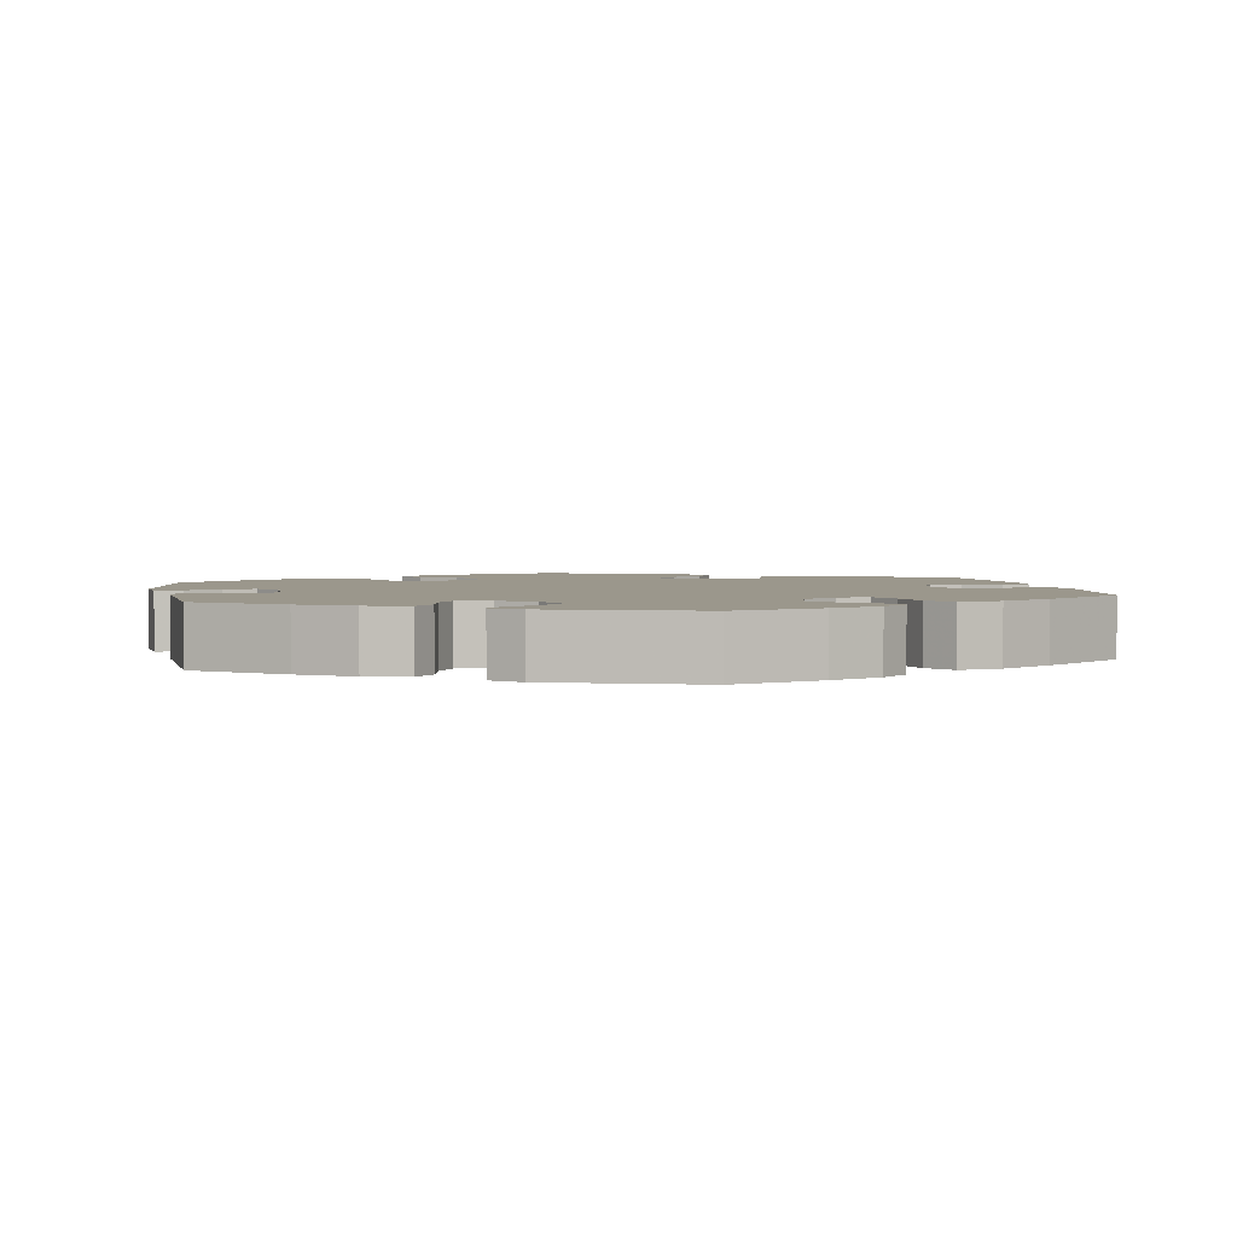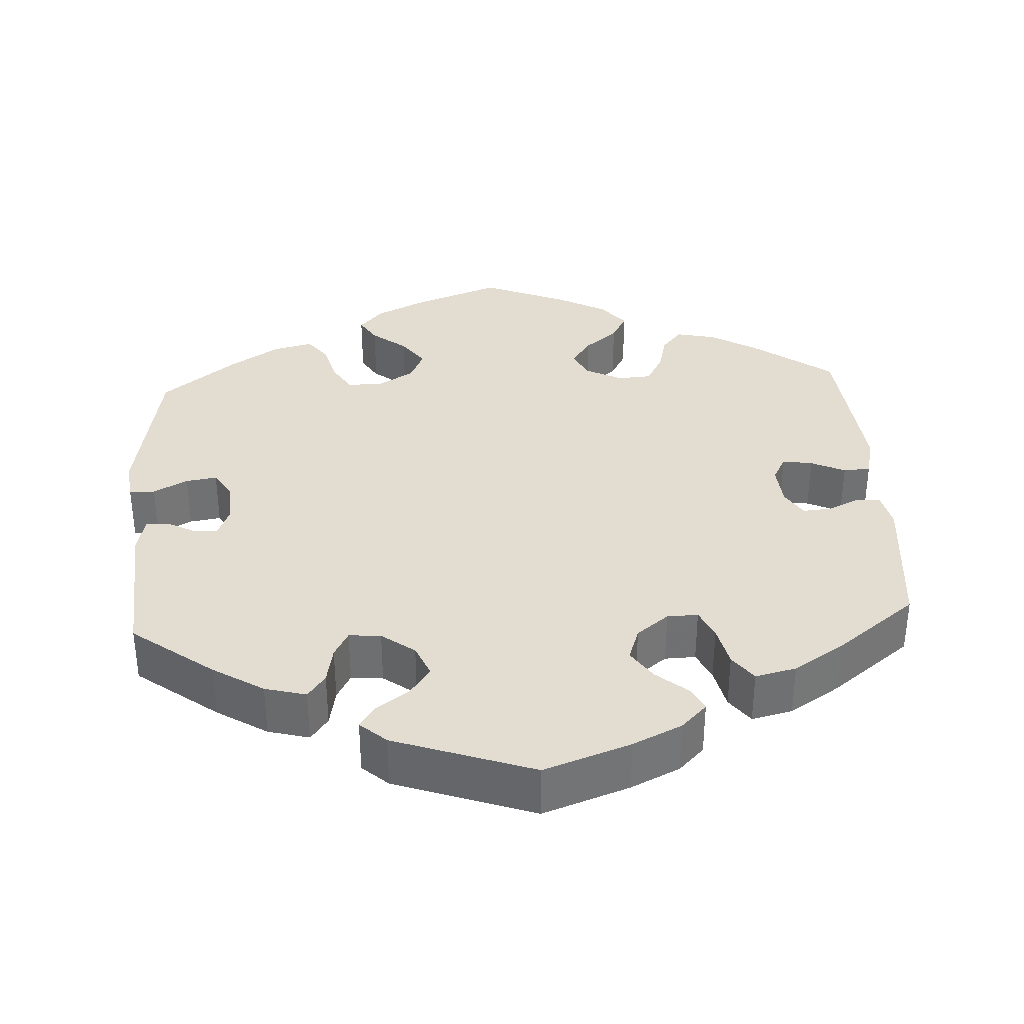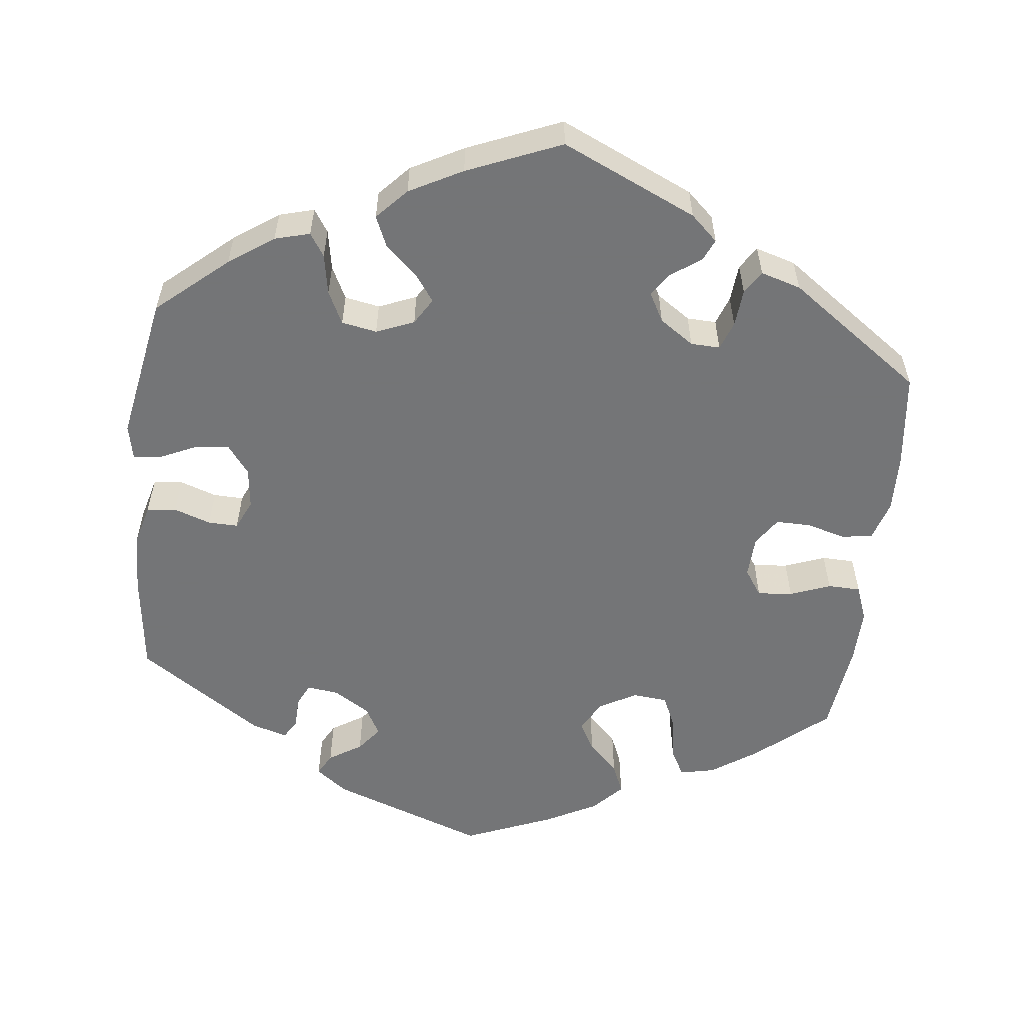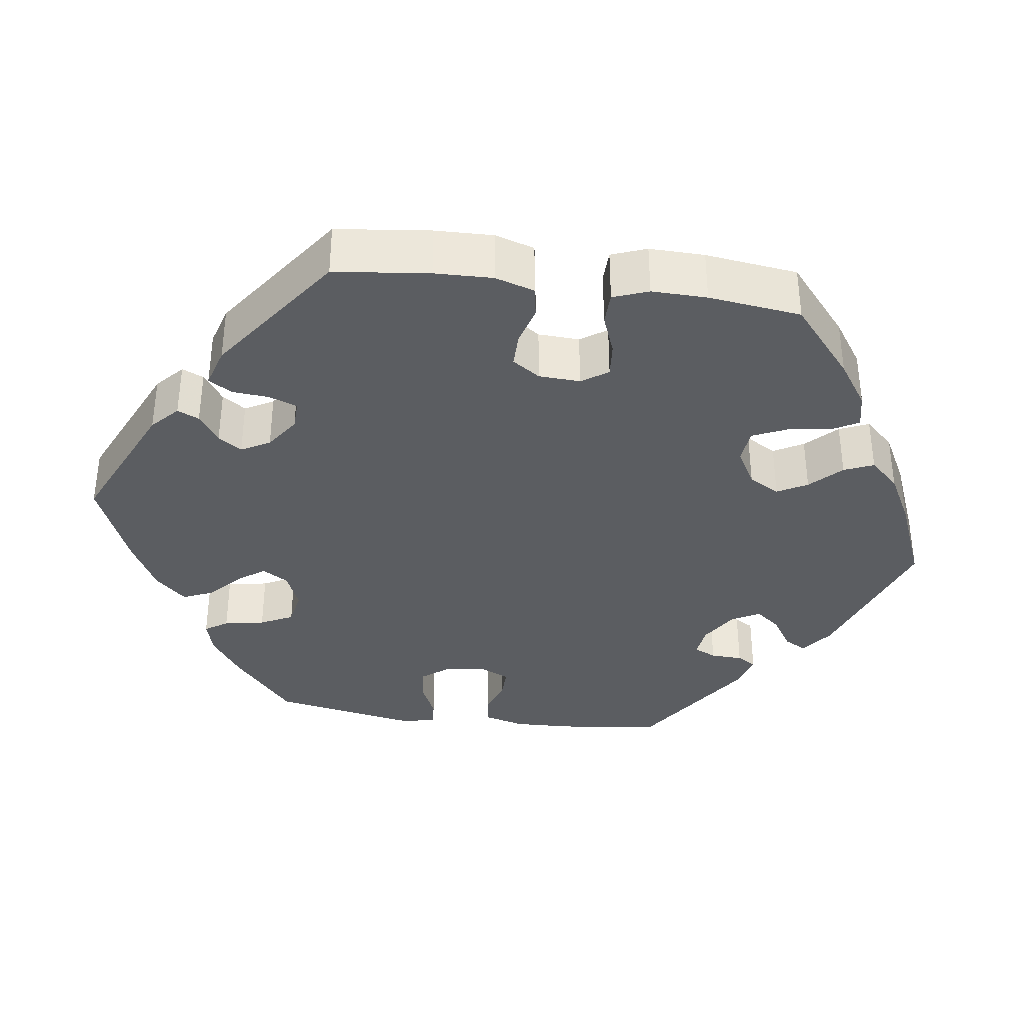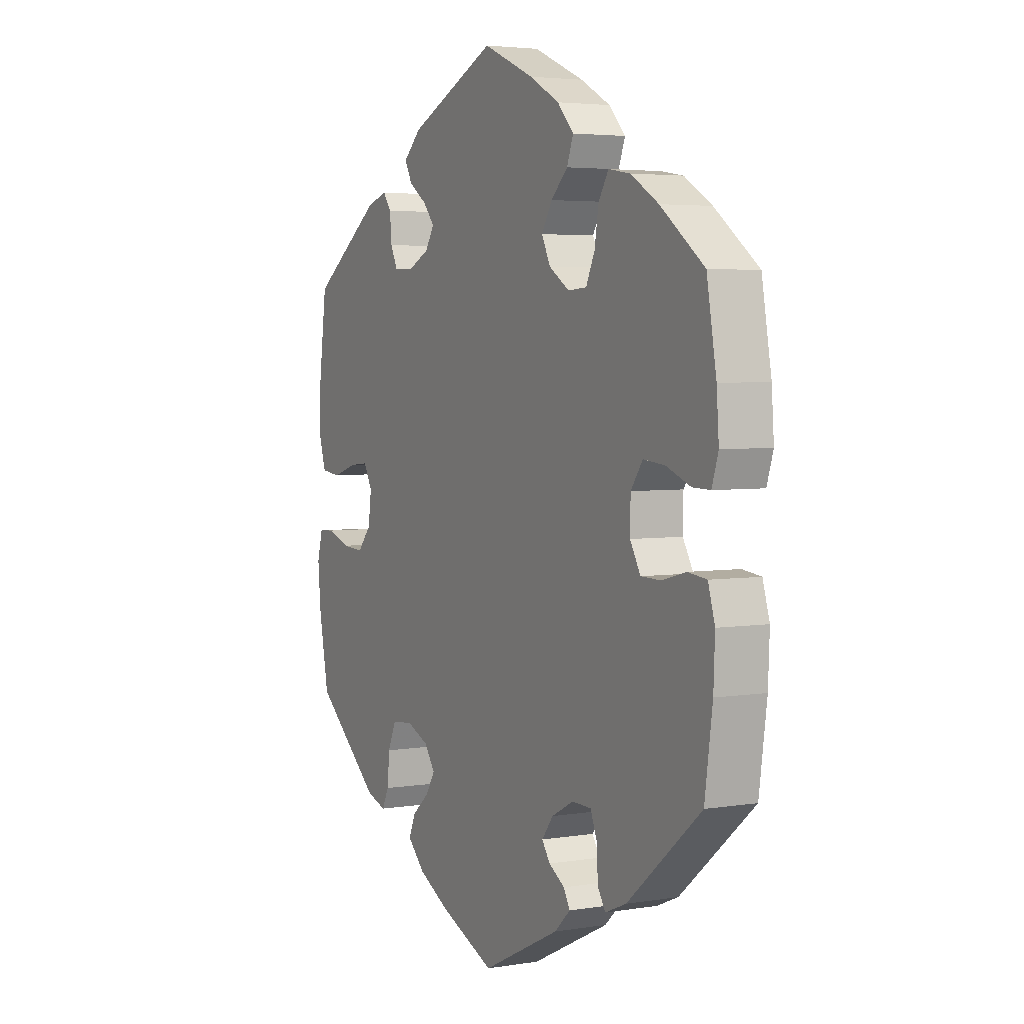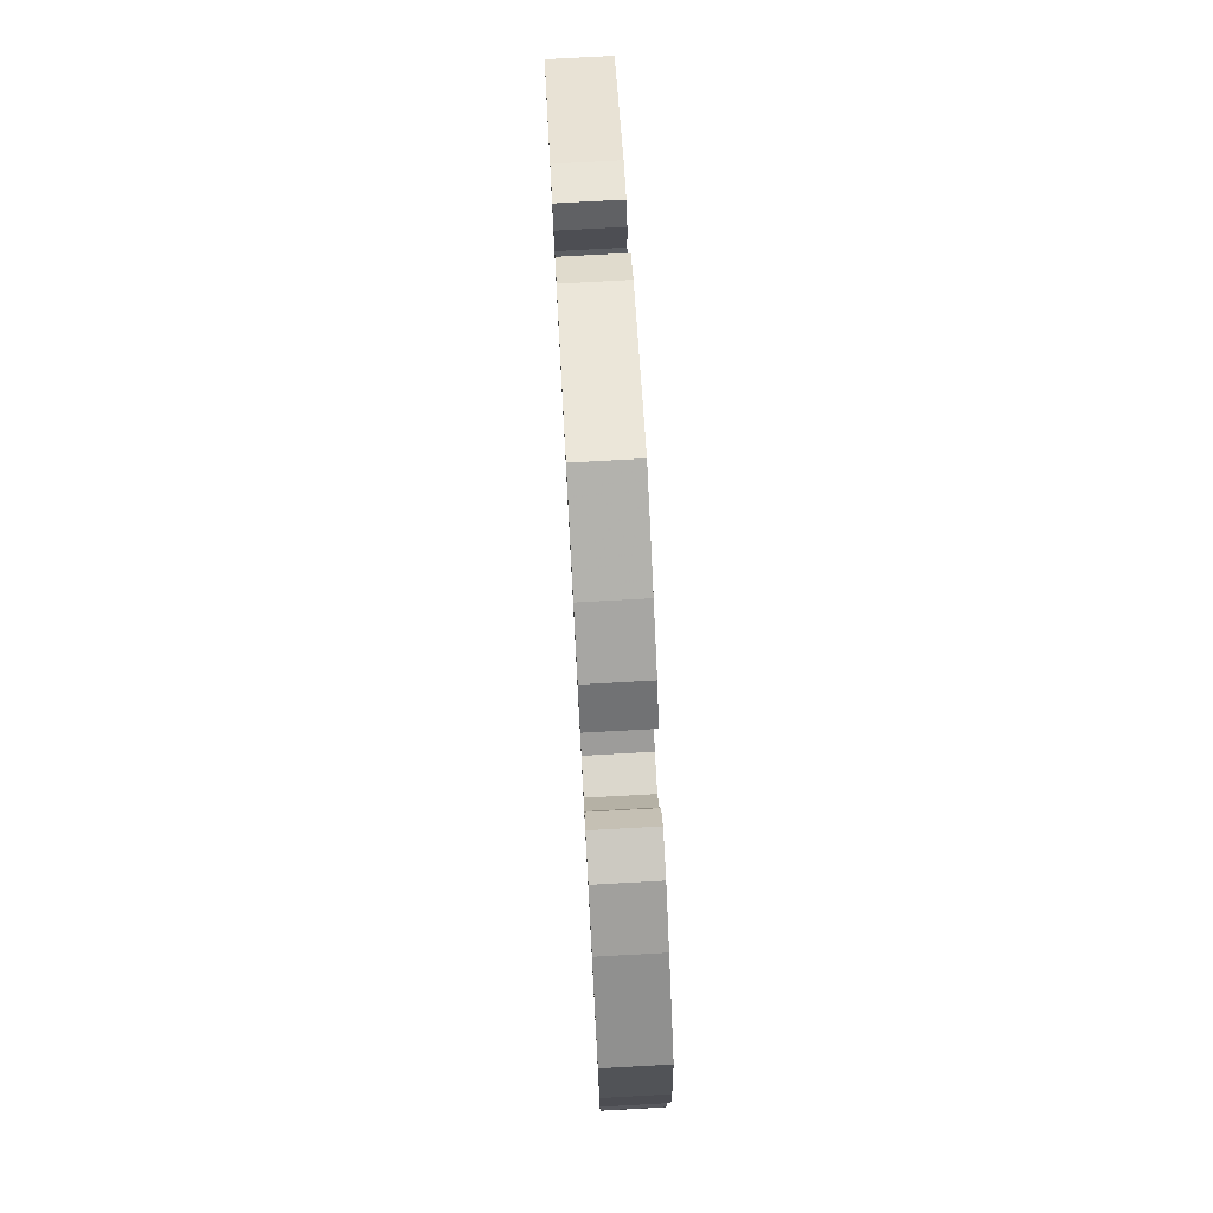
<metadata>
{"format":"obj","ext":"obj","renderer":"f3d","projection":"perspective","resolution":1024,"background":"white","views":[{"elev":2.8,"azim":-130.0,"up":"+Y"},{"elev":35.3,"azim":-123.5,"up":"+Y"},{"elev":-56.4,"azim":-66.5,"up":"+Y"},{"elev":-36.1,"azim":22.2,"up":"+Y"},{"elev":4.0,"azim":61.8,"up":"+Z"},{"elev":77.4,"azim":86.9,"up":"+Z"}]}
</metadata>
<code>
v -0.345 0.07 0.4
v -0.3 0.07 0.414
v -0.282 0.07 0.389
v -0.278 0.07 0.343
v -0.262 0.07 0.31
v -0.22 0.07 0.309
v -0.172 0.07 0.332
v -0.152 0.07 0.364
v -0.177 0.07 0.394
v -0.217 0.07 0.422
v -0.233 0.07 0.453
v -0.194 0.07 0.49
v -0.001 0.07 0.578
v 0.112 0.07 0.529
v 0.178 0.07 0.493
v 0.214 0.07 0.454
v 0.2 0.07 0.416
v 0.163 0.07 0.38
v 0.14 0.07 0.341
v 0.159 0.07 0.302
v 0.204 0.07 0.273
v 0.245 0.07 0.276
v 0.264 0.07 0.317
v 0.273 0.07 0.372
v 0.295 0.07 0.408
v 0.343 0.07 0.4
v 0.404 0.07 0.363
v 0.5 0.07 0.29
v 0.521 0.07 0.17
v 0.526 0.07 0.1
v 0.512 0.07 0.056
v 0.473 0.07 0.057
v 0.42 0.07 0.078
v 0.372 0.07 0.083
v 0.346 0.07 0.046
v 0.345 0.07 -0.008
v 0.368 0.07 -0.048
v 0.412 0.07 -0.049
v 0.465 0.07 -0.035
v 0.506 0.07 -0.04
v 0.521 0.07 -0.09
v 0.518 0.07 -0.165
v 0.501 0.07 -0.288
v 0.339 0.07 -0.425
v 0.292 0.07 -0.445
v 0.275 0.07 -0.417
v 0.273 0.07 -0.367
v 0.258 0.07 -0.329
v 0.216 0.07 -0.328
v 0.167 0.07 -0.354
v 0.142 0.07 -0.387
v 0.16 0.07 -0.413
v 0.195 0.07 -0.435
v 0.209 0.07 -0.46
v 0.174 0.07 -0.493
v 0.001 0.07 -0.578
v -0.12 0.07 -0.527
v -0.188 0.07 -0.491
v -0.227 0.07 -0.452
v -0.212 0.07 -0.417
v -0.174 0.07 -0.384
v -0.154 0.07 -0.351
v -0.178 0.07 -0.317
v -0.227 0.07 -0.296
v -0.273 0.07 -0.302
v -0.291 0.07 -0.343
v -0.296 0.07 -0.396
v -0.311 0.07 -0.427
v -0.354 0.07 -0.413
v -0.5 0.07 -0.289
v -0.522 0.07 -0.172
v -0.528 0.07 -0.102
v -0.516 0.07 -0.057
v -0.481 0.07 -0.055
v -0.431 0.07 -0.073
v -0.384 0.07 -0.076
v -0.354 0.07 -0.041
v -0.347 0.07 0.011
v -0.366 0.07 0.046
v -0.408 0.07 0.042
v -0.461 0.07 0.025
v -0.504 0.07 0.03
v -0.52 0.07 0.082
v -0.517 0.07 0.159
v -0.5 0.07 0.289
v -0.345 0 0.4
v -0.3 0 0.414
v -0.282 0 0.389
v -0.278 0 0.343
v -0.262 0 0.31
v -0.22 0 0.309
v -0.172 0 0.332
v -0.152 0 0.364
v -0.177 0 0.394
v -0.217 0 0.422
v -0.233 0 0.453
v -0.194 0 0.49
v -0.001 0 0.578
v 0.112 0 0.529
v 0.178 0 0.493
v 0.214 0 0.454
v 0.2 0 0.416
v 0.163 0 0.38
v 0.14 0 0.341
v 0.159 0 0.302
v 0.204 0 0.273
v 0.245 0 0.276
v 0.264 0 0.317
v 0.273 0 0.372
v 0.295 0 0.408
v 0.343 0 0.4
v 0.404 0 0.363
v 0.5 0 0.29
v 0.521 0 0.17
v 0.526 0 0.1
v 0.512 0 0.056
v 0.473 0 0.057
v 0.42 0 0.078
v 0.372 0 0.083
v 0.346 0 0.046
v 0.345 0 -0.008
v 0.368 0 -0.048
v 0.412 0 -0.049
v 0.465 0 -0.035
v 0.506 0 -0.04
v 0.521 0 -0.09
v 0.518 0 -0.165
v 0.501 0 -0.288
v 0.339 0 -0.425
v 0.292 0 -0.445
v 0.275 0 -0.417
v 0.273 0 -0.367
v 0.258 0 -0.329
v 0.216 0 -0.328
v 0.167 0 -0.354
v 0.142 0 -0.387
v 0.16 0 -0.413
v 0.195 0 -0.435
v 0.209 0 -0.46
v 0.174 0 -0.493
v 0.001 0 -0.578
v -0.12 0 -0.527
v -0.188 0 -0.491
v -0.227 0 -0.452
v -0.212 0 -0.417
v -0.174 0 -0.384
v -0.154 0 -0.351
v -0.178 0 -0.317
v -0.227 0 -0.296
v -0.273 0 -0.302
v -0.291 0 -0.343
v -0.296 0 -0.396
v -0.311 0 -0.427
v -0.354 0 -0.413
v -0.5 0 -0.289
v -0.522 0 -0.172
v -0.528 0 -0.102
v -0.516 0 -0.057
v -0.481 0 -0.055
v -0.431 0 -0.073
v -0.384 0 -0.076
v -0.354 0 -0.041
v -0.347 0 0.011
v -0.366 0 0.046
v -0.408 0 0.042
v -0.461 0 0.025
v -0.504 0 0.03
v -0.52 0 0.082
v -0.517 0 0.159
v -0.5 0 0.289
f 80 81 82 83
f 79 80 83 84
f 72 73 74 75
f 72 75 76
f 71 72 76
f 70 71 76
f 69 70 76 77
f 66 67 68 69
f 65 66 69 77
f 58 59 60 61
f 58 61 62
f 57 58 62
f 56 57 62
f 55 56 62
f 52 53 54 55
f 51 52 55 62
f 50 51 62 63
f 44 45 46 47
f 44 47 48
f 43 44 48
f 42 43 48 49
f 38 39 40 41
f 37 38 41 42
f 30 31 32 33
f 30 33 34
f 29 30 34
f 28 29 34
f 27 28 34 35
f 23 24 25 26
f 22 23 26 27
f 15 16 17 18
f 15 18 19
f 14 15 19
f 13 14 19
f 12 13 19 20
f 9 10 11 12
f 8 9 12 20
f 1 2 3 4
f 1 4 5
f 79 84 85 1
f 64 65 77 78
f 50 63 64 78
f 37 42 49 50
f 36 37 50 78
f 35 36 78 79
f 22 27 35
f 21 22 35 79
f 7 8 20 21
f 6 7 21 79
f 79 1 5
f 5 6 79
f 168 167 166 165
f 169 168 165 164
f 160 159 158 157
f 161 160 157
f 161 157 156
f 161 156 155
f 162 161 155 154
f 154 153 152 151
f 162 154 151 150
f 146 145 144 143
f 147 146 143
f 147 143 142
f 147 142 141
f 147 141 140
f 140 139 138 137
f 147 140 137 136
f 148 147 136 135
f 132 131 130 129
f 133 132 129
f 133 129 128
f 134 133 128 127
f 126 125 124 123
f 127 126 123 122
f 118 117 116 115
f 119 118 115
f 119 115 114
f 119 114 113
f 120 119 113 112
f 111 110 109 108
f 112 111 108 107
f 103 102 101 100
f 104 103 100
f 104 100 99
f 104 99 98
f 105 104 98 97
f 97 96 95 94
f 105 97 94 93
f 89 88 87 86
f 90 89 86
f 86 170 169 164
f 163 162 150 149
f 163 149 148 135
f 135 134 127 122
f 163 135 122 121
f 164 163 121 120
f 120 112 107
f 164 120 107 106
f 106 105 93 92
f 164 106 92 91
f 90 86 164
f 164 91 90
f 1 86 87 2
f 2 87 88 3
f 3 88 89 4
f 4 89 90 5
f 5 90 91 6
f 6 91 92 7
f 7 92 93 8
f 8 93 94 9
f 9 94 95 10
f 10 95 96 11
f 11 96 97 12
f 12 97 98 13
f 13 98 99 14
f 14 99 100 15
f 15 100 101 16
f 16 101 102 17
f 17 102 103 18
f 18 103 104 19
f 19 104 105 20
f 20 105 106 21
f 21 106 107 22
f 22 107 108 23
f 23 108 109 24
f 24 109 110 25
f 25 110 111 26
f 26 111 112 27
f 27 112 113 28
f 28 113 114 29
f 29 114 115 30
f 30 115 116 31
f 31 116 117 32
f 32 117 118 33
f 33 118 119 34
f 34 119 120 35
f 35 120 121 36
f 36 121 122 37
f 37 122 123 38
f 38 123 124 39
f 39 124 125 40
f 40 125 126 41
f 41 126 127 42
f 42 127 128 43
f 43 128 129 44
f 44 129 130 45
f 45 130 131 46
f 46 131 132 47
f 47 132 133 48
f 48 133 134 49
f 49 134 135 50
f 50 135 136 51
f 51 136 137 52
f 52 137 138 53
f 53 138 139 54
f 54 139 140 55
f 55 140 141 56
f 56 141 142 57
f 57 142 143 58
f 58 143 144 59
f 59 144 145 60
f 60 145 146 61
f 61 146 147 62
f 62 147 148 63
f 63 148 149 64
f 64 149 150 65
f 65 150 151 66
f 66 151 152 67
f 67 152 153 68
f 68 153 154 69
f 69 154 155 70
f 70 155 156 71
f 71 156 157 72
f 72 157 158 73
f 73 158 159 74
f 74 159 160 75
f 75 160 161 76
f 76 161 162 77
f 77 162 163 78
f 78 163 164 79
f 79 164 165 80
f 80 165 166 81
f 81 166 167 82
f 82 167 168 83
f 83 168 169 84
f 84 169 170 85
f 85 170 86 1

</code>
